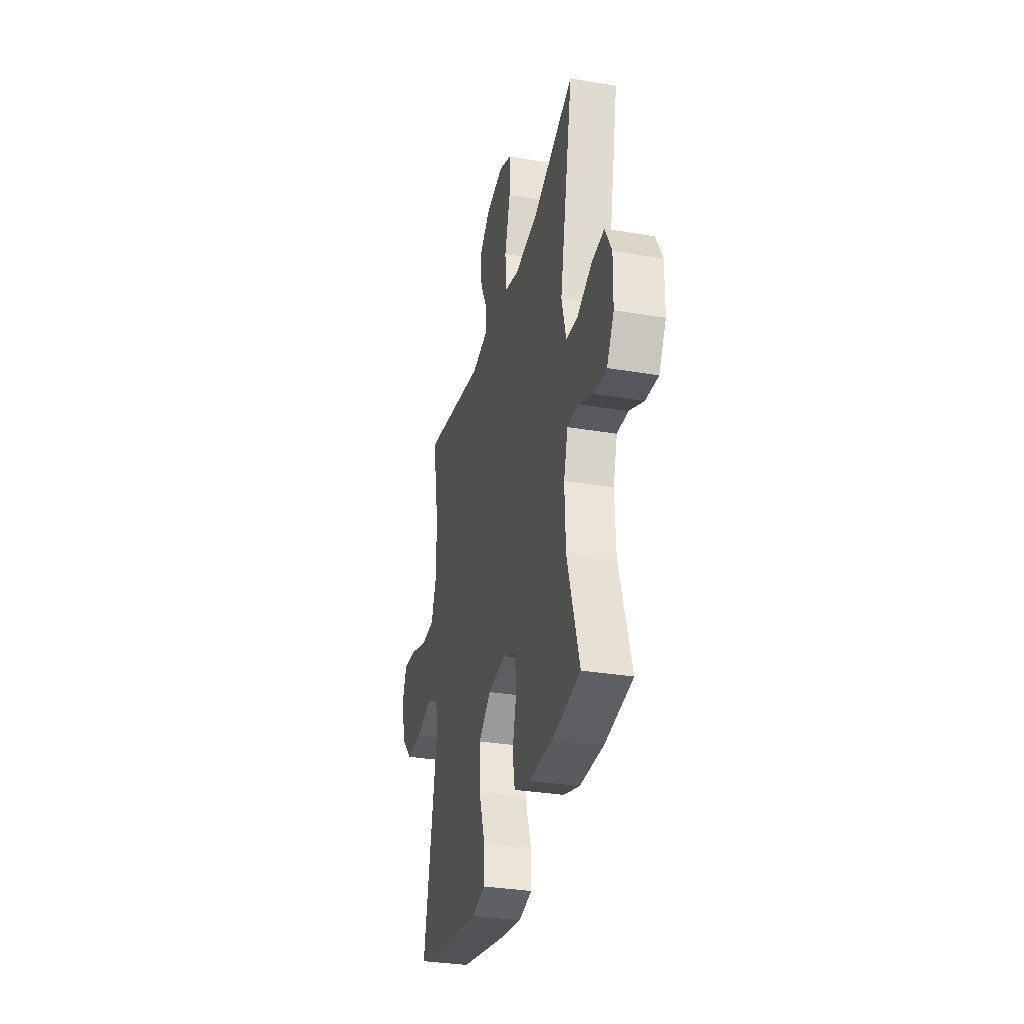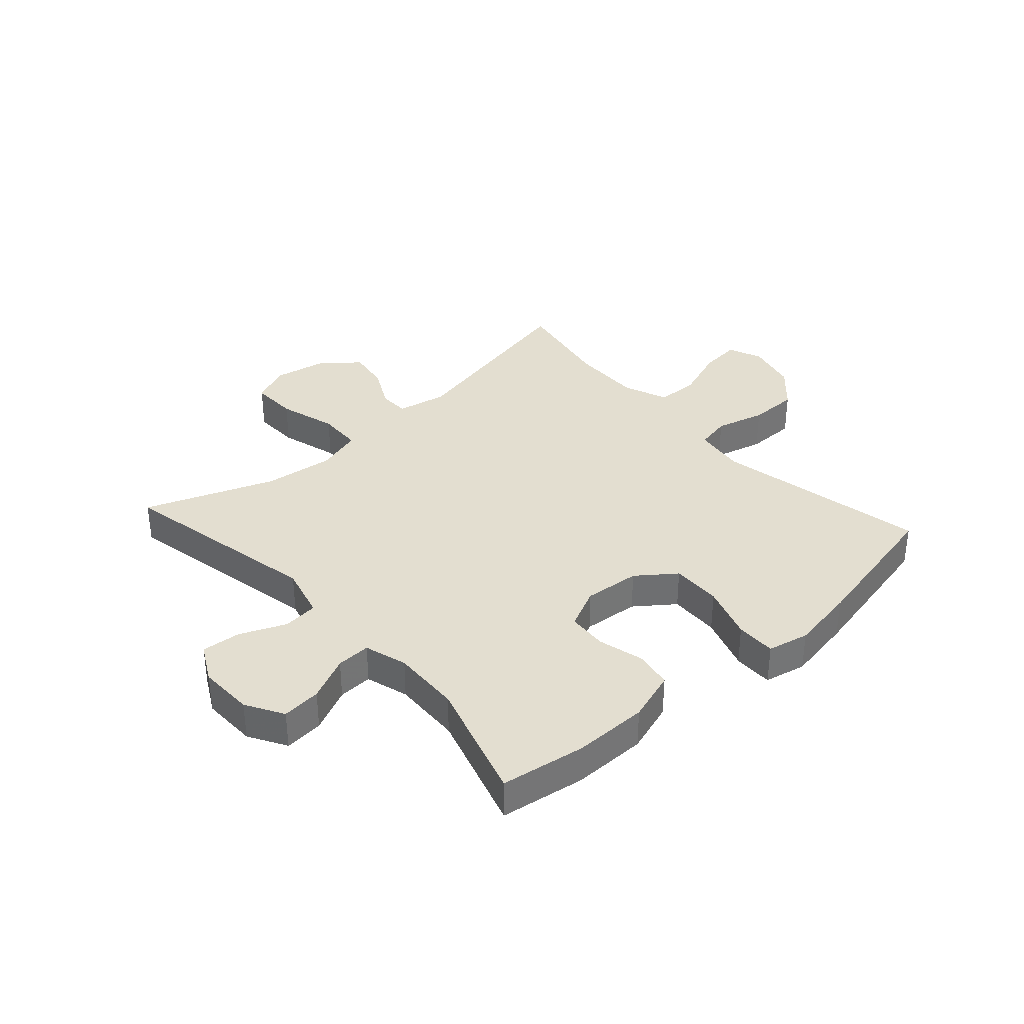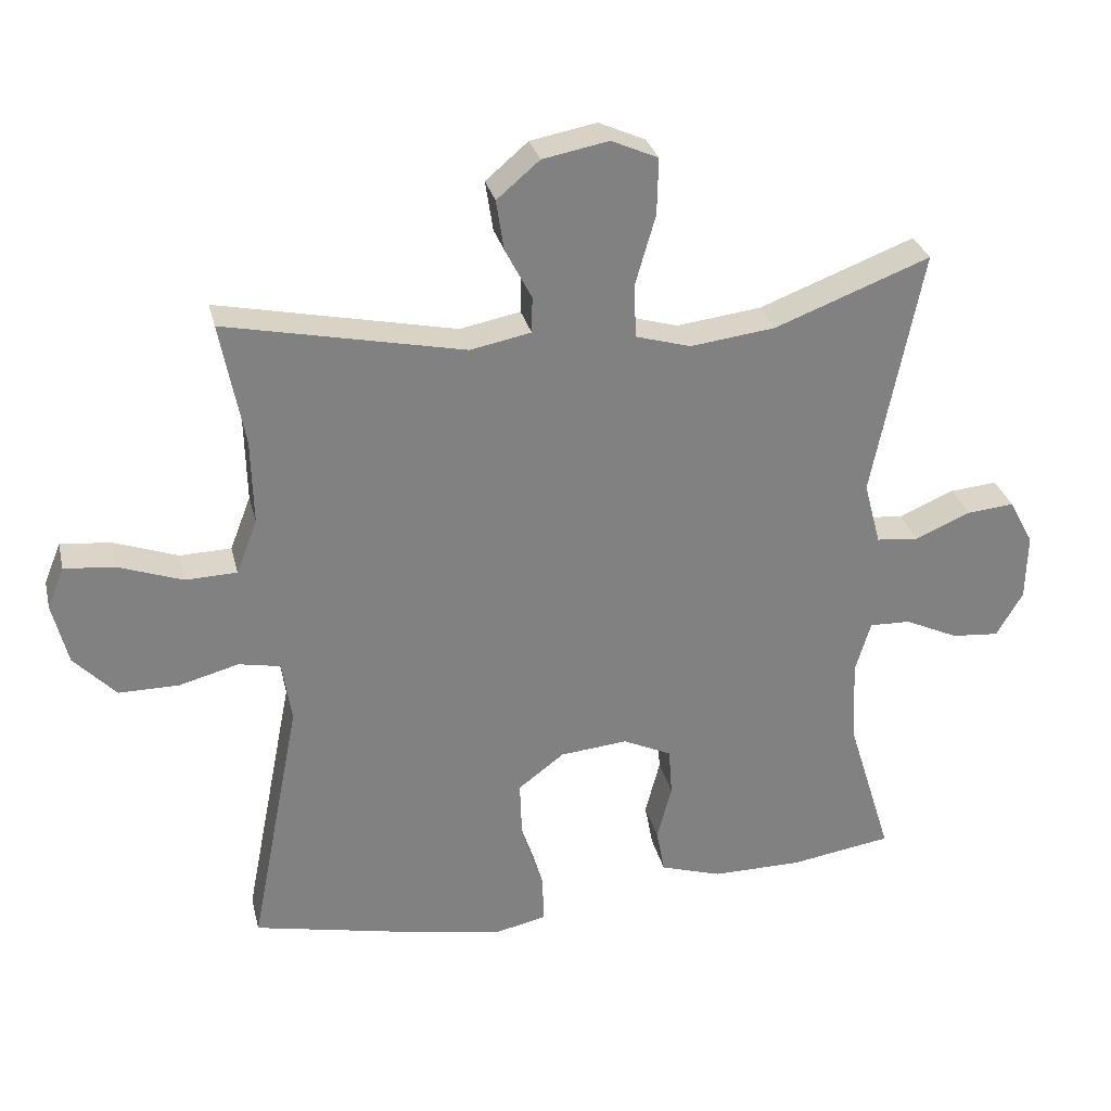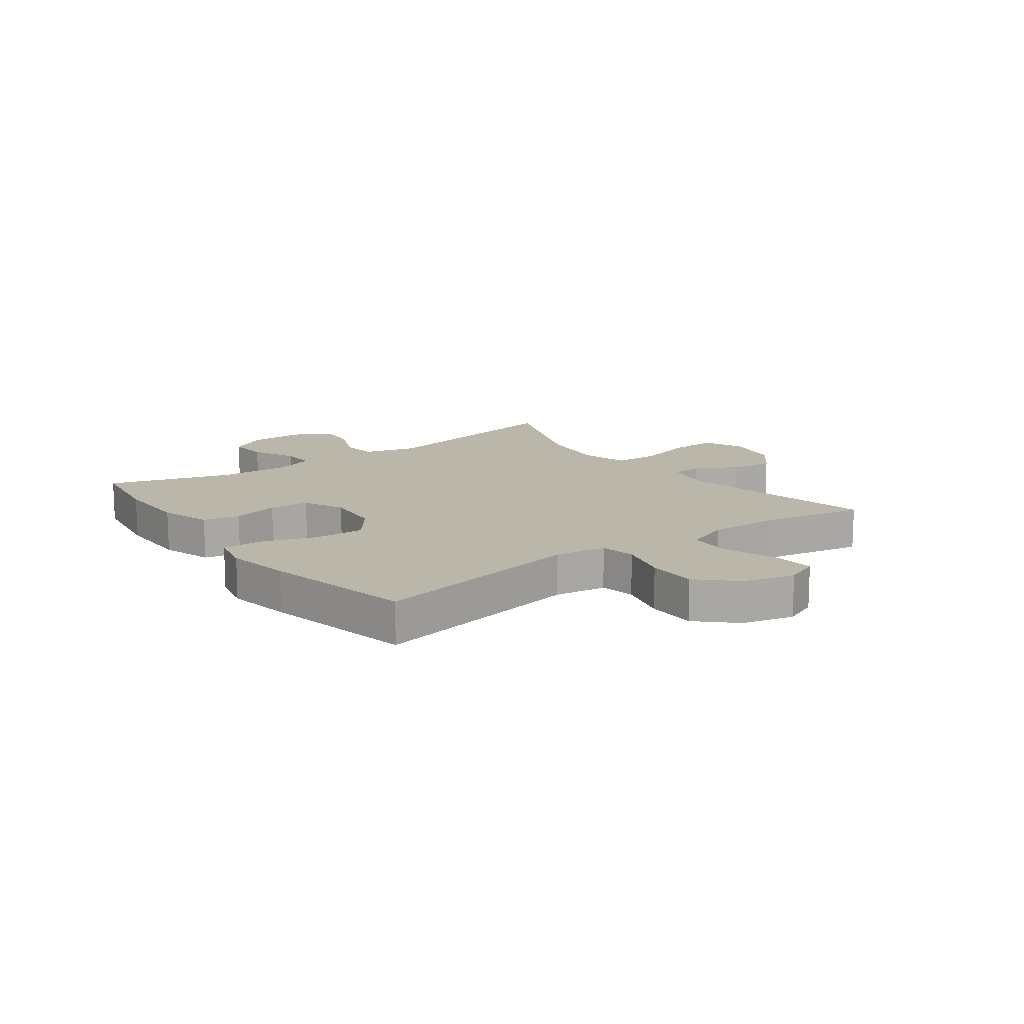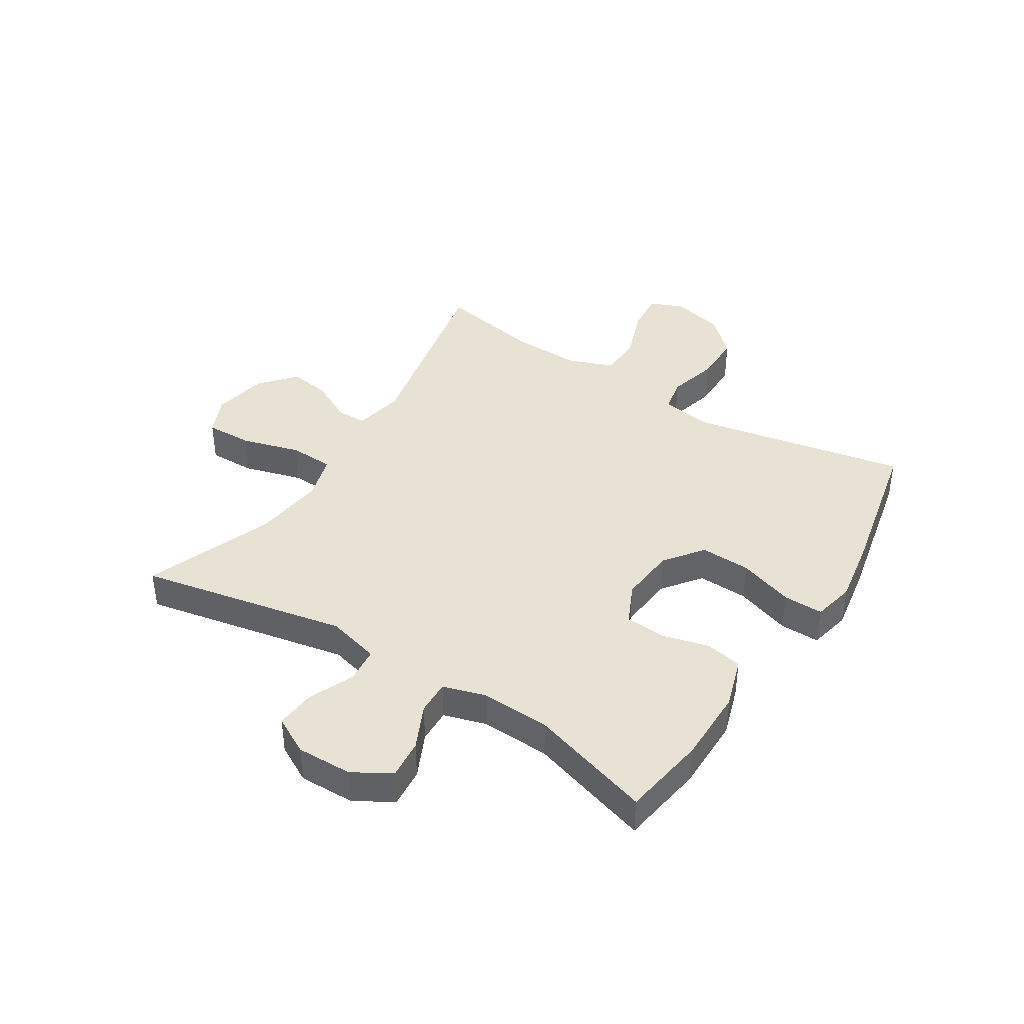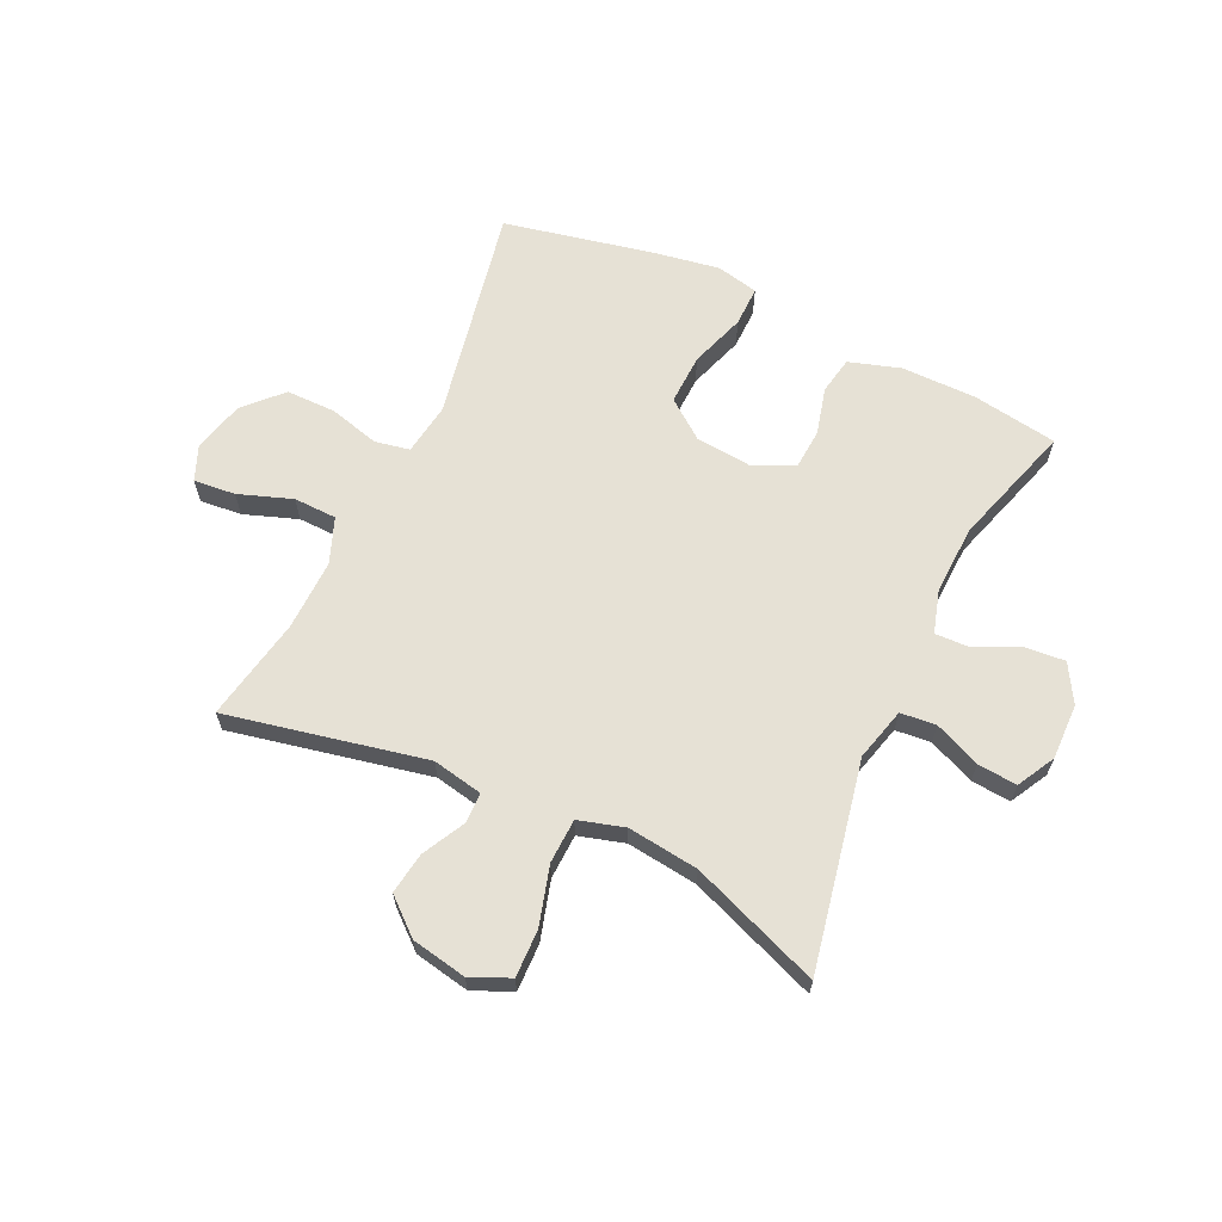
<metadata>
{"format":"obj","ext":"obj","renderer":"f3d","projection":"perspective","resolution":1024,"background":"white","views":[{"elev":-32.4,"azim":76.8,"up":"+Z"},{"elev":35.7,"azim":138.0,"up":"+Y"},{"elev":29.9,"azim":-13.2,"up":"+Z"},{"elev":13.9,"azim":-126.3,"up":"+Y"},{"elev":40.6,"azim":122.3,"up":"+Y"},{"elev":64.6,"azim":25.2,"up":"+Y"}]}
</metadata>
<code>
v -0.5 0.07 -0.5
v -0.428 0.07 -0.129
v -0.441 0.07 -0.04
v -0.501 0.07 -0.028
v -0.587 0.07 -0.051
v -0.673 0.07 -0.051
v -0.733 0.07 0.012
v -0.755 0.07 0.101
v -0.731 0.07 0.16
v -0.659 0.07 0.153
v -0.567 0.07 0.12
v -0.493 0.07 0.122
v -0.463 0.07 0.2
v -0.466 0.07 0.322
v -0.5 0.07 0.5
v -0.158 0.07 0.428
v -0.071 0.07 0.445
v -0.07 0.07 0.497
v -0.108 0.07 0.57
v -0.119 0.07 0.642
v -0.058 0.07 0.694
v 0.037 0.07 0.712
v 0.104 0.07 0.682
v 0.102 0.07 0.601
v 0.073 0.07 0.5
v 0.076 0.07 0.423
v 0.155 0.07 0.4
v 0.277 0.07 0.415
v 0.5 0.07 0.5
v 0.429 0.07 0.143
v 0.453 0.07 0.052
v 0.514 0.07 0.046
v 0.593 0.07 0.08
v 0.661 0.07 0.086
v 0.696 0.07 0.021
v 0.694 0.07 -0.075
v 0.656 0.07 -0.14
v 0.588 0.07 -0.134
v 0.511 0.07 -0.098
v 0.452 0.07 -0.096
v 0.43 0.07 -0.17
v 0.435 0.07 -0.289
v 0.5 0.07 -0.5
v 0.353 0.07 -0.523
v 0.224 0.07 -0.523
v 0.136 0.07 -0.495
v 0.124 0.07 -0.431
v 0.145 0.07 -0.35
v 0.14 0.07 -0.281
v 0.07 0.07 -0.248
v -0.027 0.07 -0.257
v -0.093 0.07 -0.307
v -0.09 0.07 -0.394
v -0.058 0.07 -0.489
v -0.057 0.07 -0.558
v -0.129 0.07 -0.574
v -0.242 0.07 -0.555
v -0.5 0 -0.5
v -0.428 0 -0.129
v -0.441 0 -0.04
v -0.501 0 -0.028
v -0.587 0 -0.051
v -0.673 0 -0.051
v -0.733 0 0.012
v -0.755 0 0.101
v -0.731 0 0.16
v -0.659 0 0.153
v -0.567 0 0.12
v -0.493 0 0.122
v -0.463 0 0.2
v -0.466 0 0.322
v -0.5 0 0.5
v -0.158 0 0.428
v -0.071 0 0.445
v -0.07 0 0.497
v -0.108 0 0.57
v -0.119 0 0.642
v -0.058 0 0.694
v 0.037 0 0.712
v 0.104 0 0.682
v 0.102 0 0.601
v 0.073 0 0.5
v 0.076 0 0.423
v 0.155 0 0.4
v 0.277 0 0.415
v 0.5 0 0.5
v 0.429 0 0.143
v 0.453 0 0.052
v 0.514 0 0.046
v 0.593 0 0.08
v 0.661 0 0.086
v 0.696 0 0.021
v 0.694 0 -0.075
v 0.656 0 -0.14
v 0.588 0 -0.134
v 0.511 0 -0.098
v 0.452 0 -0.096
v 0.43 0 -0.17
v 0.435 0 -0.289
v 0.5 0 -0.5
v 0.353 0 -0.523
v 0.224 0 -0.523
v 0.136 0 -0.495
v 0.124 0 -0.431
v 0.145 0 -0.35
v 0.14 0 -0.281
v 0.07 0 -0.248
v -0.027 0 -0.257
v -0.093 0 -0.307
v -0.09 0 -0.394
v -0.058 0 -0.489
v -0.057 0 -0.558
v -0.129 0 -0.574
v -0.242 0 -0.555
f 56 57 1 2
f 53 54 55 56
f 52 53 56 2
f 51 52 2 3
f 50 51 3
f 45 46 47 48
f 45 48 49
f 42 43 44 45
f 41 42 45 49
f 40 41 49 50
f 36 37 38 39
f 36 39 40
f 35 36 40
f 32 33 34 35
f 31 32 35 40
f 30 31 40 50
f 28 29 30 50
f 22 23 24 25
f 22 25 26
f 21 22 26
f 18 19 20 21
f 17 18 21 26
f 16 17 26 27
f 14 15 16
f 13 14 16 27
f 8 9 10 11
f 8 11 12
f 7 8 12
f 4 5 6 7
f 4 7 12
f 3 4 12 13
f 27 28 50
f 3 13 27 50
f 59 58 114 113
f 113 112 111 110
f 59 113 110 109
f 60 59 109 108
f 60 108 107
f 105 104 103 102
f 106 105 102
f 102 101 100 99
f 106 102 99 98
f 107 106 98 97
f 96 95 94 93
f 97 96 93
f 97 93 92
f 92 91 90 89
f 97 92 89 88
f 107 97 88 87
f 107 87 86 85
f 82 81 80 79
f 83 82 79
f 83 79 78
f 78 77 76 75
f 83 78 75 74
f 84 83 74 73
f 73 72 71
f 84 73 71 70
f 68 67 66 65
f 69 68 65
f 69 65 64
f 64 63 62 61
f 69 64 61
f 70 69 61 60
f 107 85 84
f 107 84 70 60
f 1 58 59 2
f 2 59 60 3
f 3 60 61 4
f 4 61 62 5
f 5 62 63 6
f 6 63 64 7
f 7 64 65 8
f 8 65 66 9
f 9 66 67 10
f 10 67 68 11
f 11 68 69 12
f 12 69 70 13
f 13 70 71 14
f 14 71 72 15
f 15 72 73 16
f 16 73 74 17
f 17 74 75 18
f 18 75 76 19
f 19 76 77 20
f 20 77 78 21
f 21 78 79 22
f 22 79 80 23
f 23 80 81 24
f 24 81 82 25
f 25 82 83 26
f 26 83 84 27
f 27 84 85 28
f 28 85 86 29
f 29 86 87 30
f 30 87 88 31
f 31 88 89 32
f 32 89 90 33
f 33 90 91 34
f 34 91 92 35
f 35 92 93 36
f 36 93 94 37
f 37 94 95 38
f 38 95 96 39
f 39 96 97 40
f 40 97 98 41
f 41 98 99 42
f 42 99 100 43
f 43 100 101 44
f 44 101 102 45
f 45 102 103 46
f 46 103 104 47
f 47 104 105 48
f 48 105 106 49
f 49 106 107 50
f 50 107 108 51
f 51 108 109 52
f 52 109 110 53
f 53 110 111 54
f 54 111 112 55
f 55 112 113 56
f 56 113 114 57
f 57 114 58 1

</code>
